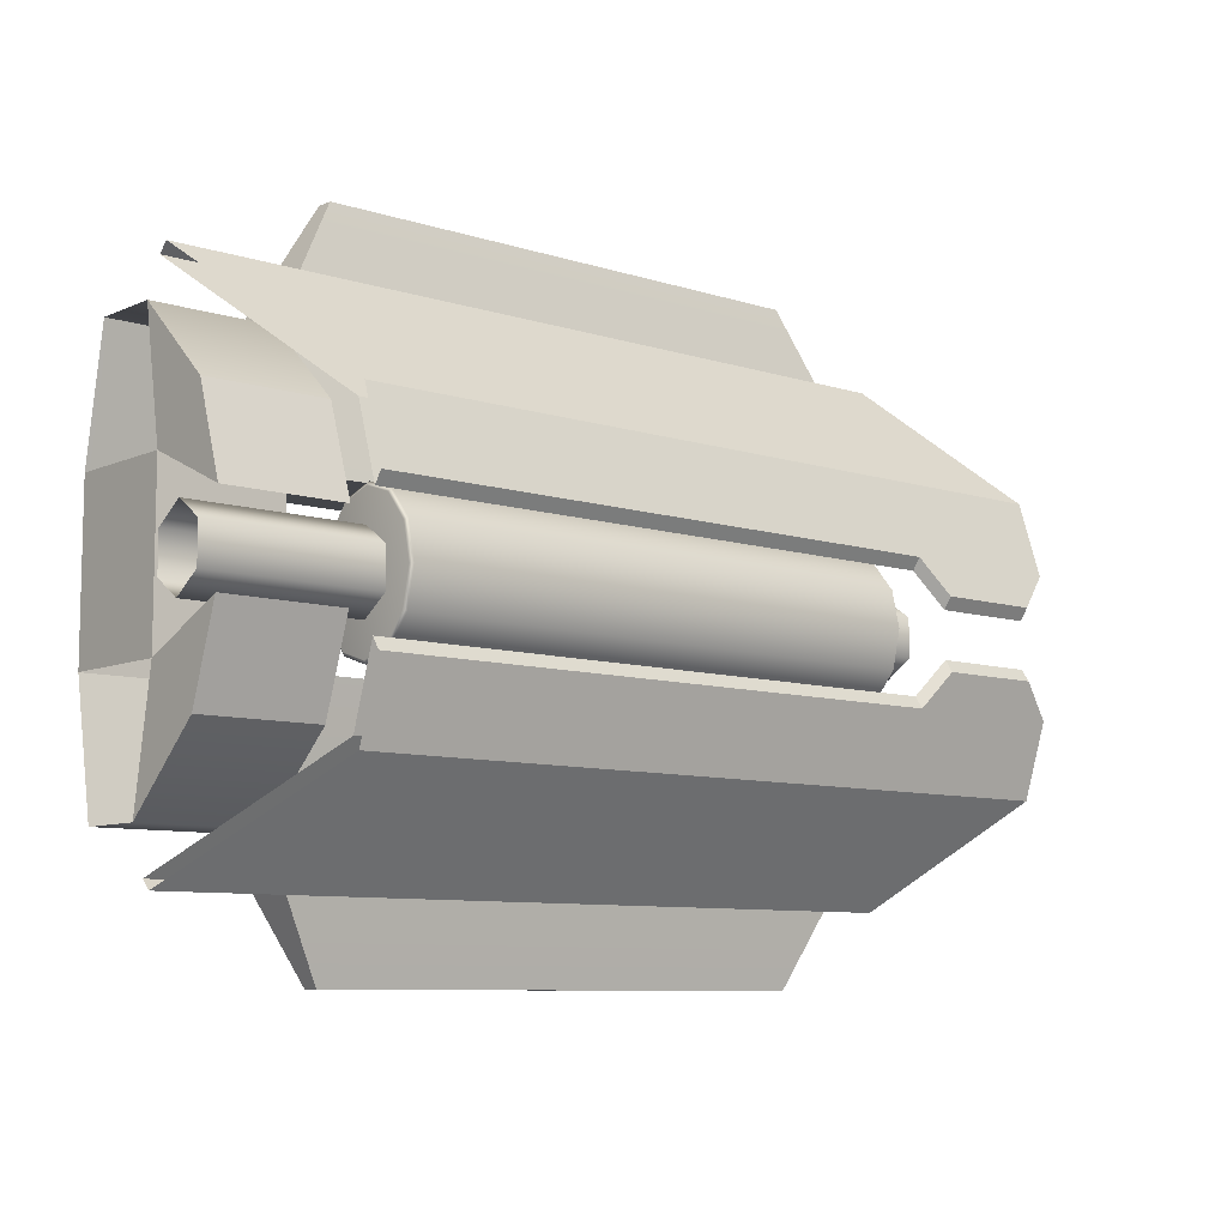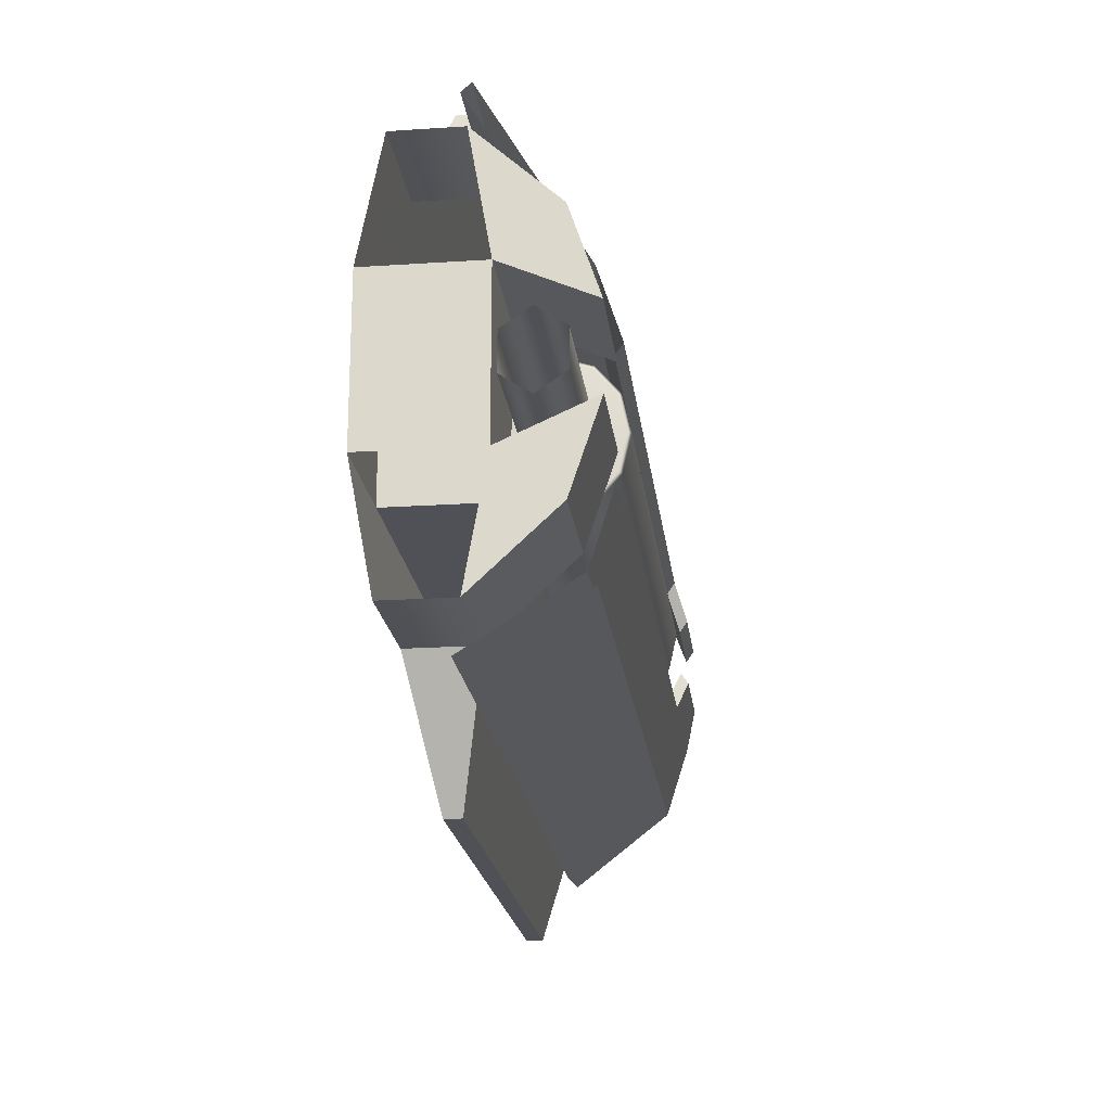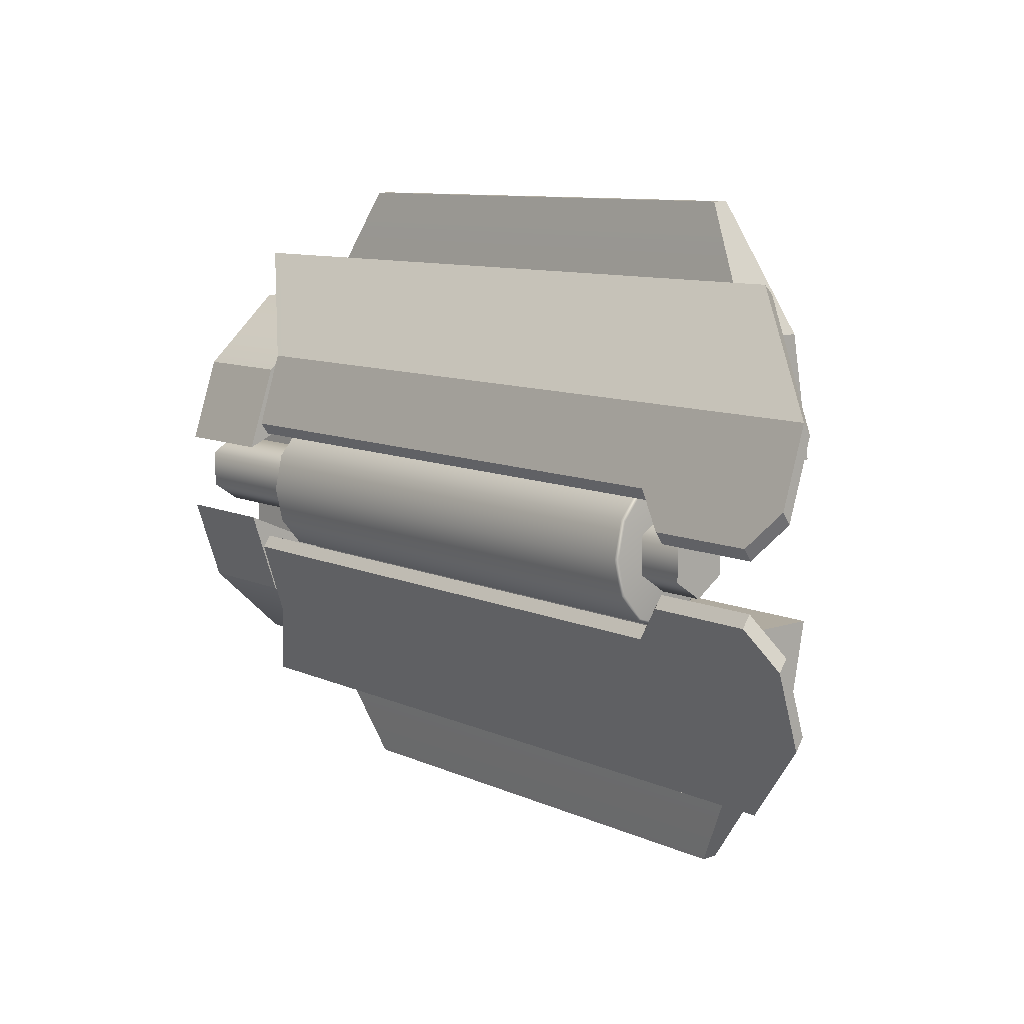
<metadata>
{"format":"obj","ext":"obj","renderer":"f3d","projection":"perspective","resolution":1024,"background":"white","views":[{"elev":-8.6,"azim":-40.7,"up":"+Y"},{"elev":-20.3,"azim":-83.2,"up":"+Y"},{"elev":9.8,"azim":48.9,"up":"+Y"}]}
</metadata>
<code>
v 1.751 -0.7685 0.4691
v 0.2373 -0.7685 0.4691
v 0.2373 -1.051 0.4196
v 1.751 -1.051 0.4196
v 0.3934 -1.337 0.3613
v 1.595 -1.337 0.3613
v 1.595 -1.337 0.323
v 1.595 -1.337 0.3613
v 0.3934 -1.337 0.3613
v 0.3937 -1.337 0.323
v 0.2375 -0.7685 0.211
v 1.751 -0.7685 0.211
v 1.751 -1.051 0.2648
v 0.2376 -1.051 0.2648
v 1.595 -1.337 0.323
v 0.3937 -1.337 0.323
v 0.3937 0.1691 0.323
v 0.3934 0.1691 0.3613
v 1.595 0.1691 0.3613
v 1.595 0.1691 0.323
v 0.2373 -0.6774 0.6723
v -0.03441 -0.6774 0.6723
v -0.03441 -0.8774 0.6057
v 0.2373 -0.8774 0.6057
v 0.2376 -1.051 0.2648
v 0.2373 -1.051 0.4196
v -0.03441 -1.051 0.4196
v -0.03407 -1.051 0.2648
v -0.03424 -0.7685 0.211
v 0.2375 -0.7685 0.211
v 0.2376 -1.051 0.2648
v -0.03407 -1.051 0.2648
v -0.03407 -0.117 0.2648
v -0.03441 -0.117 0.4196
v 0.2373 -0.117 0.4196
v 0.2376 -0.117 0.2648
v 0.2373 -0.117 0.4196
v 0.2373 -0.3995 0.4691
v 1.751 -0.3995 0.4691
v 1.751 -0.117 0.4196
v 1.595 0.1691 0.3613
v 0.3934 0.1691 0.3613
v -0.03441 -0.2906 0.606
v -0.03441 -0.4906 0.6723
v 0.2373 -0.4906 0.6723
v 0.2373 -0.2906 0.606
v 0.2376 -0.117 0.2648
v 0.2375 -0.3995 0.211
v -0.03424 -0.3995 0.211
v -0.03407 -0.117 0.2648
v 1.751 -0.117 0.2648
v 1.751 -0.3995 0.211
v 0.2375 -0.3995 0.211
v 0.2376 -0.117 0.2648
v 0.3937 0.1691 0.323
v 1.595 0.1691 0.323
v 0.2373 -0.7685 0.4691
v 0.2373 -0.3995 0.4691
v -0.03441 -0.3995 0.4691
v -0.03441 -0.7685 0.4691
v -0.03424 -0.7685 0.211
v -0.03424 -0.3995 0.211
v 0.2375 -0.3995 0.211
v 0.2375 -0.7685 0.211
v 1.751 -1.051 0.2648
v 1.751 -1.051 0.4196
v 1.595 -1.337 0.3613
v 1.595 -1.337 0.323
v 0.2373 -1.051 0.4196
v 0.2376 -1.051 0.2648
v 0.3937 -1.337 0.323
v 0.3934 -1.337 0.3613
v 0.2376 -0.117 0.2648
v 0.2373 -0.117 0.4196
v 0.3934 0.1691 0.3613
v 0.3937 0.1691 0.323
v 1.751 -0.117 0.4196
v 1.751 -0.117 0.2648
v 1.595 0.1691 0.323
v 1.595 0.1691 0.3613
v 0.2373 -0.7685 0.4691
v 1.751 -0.7685 0.4691
v 1.751 -0.7685 0.211
v 0.2375 -0.7685 0.211
v 1.751 -0.3995 0.4691
v 0.2373 -0.3995 0.4691
v 0.2375 -0.3995 0.211
v 1.751 -0.3995 0.211
v 0.2373 -0.3995 0.4691
v 0.2373 -0.7685 0.4691
v 0.2375 -0.7685 0.211
v 0.2375 -0.3995 0.211
v -0.03441 -0.7685 0.4691
v -0.03441 -0.3995 0.4691
v -0.03424 -0.3995 0.211
v -0.03424 -0.7685 0.211
v 0.2373 -0.7685 0.4691
v -0.03441 -0.7685 0.4691
v -0.03441 -0.6774 0.6723
v 0.2373 -0.6774 0.6723
v -0.03441 -0.7685 0.4691
v -0.03441 -1.051 0.4196
v -0.03441 -0.8774 0.6057
v -0.03441 -0.6774 0.6723
v -0.03441 -1.051 0.4196
v 0.2373 -1.051 0.4196
v 0.2373 -0.8774 0.6057
v -0.03441 -0.8774 0.6057
v 0.2373 -1.051 0.4196
v 0.2373 -0.7685 0.4691
v 0.2373 -0.6774 0.6723
v 0.2373 -0.8774 0.6057
v -0.03441 -0.117 0.4196
v -0.03441 -0.3995 0.4691
v -0.03441 -0.4906 0.6723
v -0.03441 -0.117 0.4196
v -0.03441 -0.4906 0.6723
v -0.03441 -0.2906 0.606
v -0.03441 -0.3995 0.4691
v 0.2373 -0.3995 0.4691
v 0.2373 -0.4906 0.6723
v -0.03441 -0.4906 0.6723
v 0.2373 -0.3995 0.4691
v 0.2373 -0.117 0.4196
v 0.2373 -0.2906 0.606
v 0.2373 -0.4906 0.6723
v 0.2373 -0.117 0.4196
v -0.03441 -0.117 0.4196
v -0.03441 -0.2906 0.606
v 0.2373 -0.2906 0.606
v 1.751 -0.3995 0.4691
v 1.751 -0.3995 0.211
v 1.751 -0.117 0.2648
v 1.751 -0.117 0.4196
v 1.751 -1.051 0.2648
v 1.751 -0.7685 0.211
v 1.751 -0.7685 0.4691
v 1.751 -1.051 0.4196
v 1.703 -0.8924 0.6067
v 0.3142 -0.8924 0.6067
v 0.3142 -0.8377 0.6241
v 1.703 -0.8377 0.6241
v 2.098 -0.8377 0.6241
v 2.098 -0.8924 0.6067
v 0.2965 -0.8377 0.6241
v 0.3142 -0.7192 0.6617
v 0.2965 -0.7192 0.6617
v 0.2965 -0.8924 0.6067
v 1.805 -1.168 0.4218
v 0.2982 -1.168 0.4218
v 0.2982 -1.147 0.3994
v 1.805 -1.147 0.3994
v 1.703 -0.8653 0.6428
v 0.3142 -0.8653 0.6428
v 0.3141 -0.92 0.6254
v 1.703 -0.92 0.6254
v 2.098 -0.92 0.6254
v 2.098 -0.8653 0.6428
v 0.2965 -0.92 0.6254
v 0.2965 -0.8653 0.6428
v 0.3142 -0.7468 0.6804
v 0.2965 -0.7468 0.6804
v 1.703 -0.7192 0.6617
v 0.3142 -0.7192 0.6617
v 0.3142 -0.7468 0.6804
v 1.703 -0.7468 0.6804
v 0.2982 -1.168 0.4218
v 1.805 -1.168 0.4218
v 1.703 -0.92 0.6254
v 0.3141 -0.92 0.6254
v 2.098 -0.92 0.6254
v 1.703 -0.8924 0.6067
v 1.805 -1.147 0.3994
v 0.2982 -1.147 0.3994
v 0.3142 -0.8924 0.6067
v 2.098 -0.8924 0.6067
v 0.2965 -0.8924 0.6067
v 0.2919 -1.147 0.3994
v 0.02313 -1.147 0.3994
v 0 -1.147 0.3994
v 0.02313 -1.168 0.4218
v 0.2919 -1.168 0.4218
v 0.3083 -0.9248 0.6214
v 0.02313 -1.147 0.3994
v 0.02313 -1.168 0.4218
v 0 -1.168 0.4218
v 0 -1.147 0.3994
v 1.703 -0.7468 0.6804
v 0.3142 -0.7468 0.6804
v 0.3142 -0.8653 0.6428
v 1.703 -0.8653 0.6428
v 2.098 -0.8653 0.6428
v 2.098 -0.7468 0.6804
v 1.771 -0.6657 0.7062
v 2.021 -0.6657 0.7062
v 1.703 -0.8377 0.6241
v 1.703 -0.7192 0.6617
v 2.098 -0.7192 0.6617
v 2.098 -0.8377 0.6241
v 0.3142 -0.8377 0.6241
v 0.3142 -0.7192 0.6617
v 2.021 -0.6381 0.6875
v 1.771 -0.6381 0.6875
v 1.771 -0.6657 0.7062
v 2.021 -0.6657 0.7062
v 2.021 -0.6381 0.6875
v 1.771 -0.6381 0.6875
v 1.703 -0.7468 0.6804
v 1.771 -0.6657 0.7062
v 1.771 -0.6381 0.6875
v 1.703 -0.7192 0.6617
v 2.098 -0.7192 0.6617
v 2.021 -0.6381 0.6875
v 2.021 -0.6657 0.7062
v 2.098 -0.7468 0.6804
v 2.098 -0.92 0.6254
v 1.805 -1.168 0.4218
v 1.805 -1.147 0.3994
v 2.098 -0.8924 0.6067
v 2.098 -0.8377 0.6241
v 2.098 -0.8653 0.6428
v 2.098 -0.92 0.6254
v 2.098 -0.8924 0.6067
v 2.098 -0.8377 0.6241
v 2.098 -0.7192 0.6617
v 2.098 -0.7468 0.6804
v 2.098 -0.8653 0.6428
v 0.3142 -0.7192 0.6617
v 0.2965 -0.7192 0.6617
v 0.2965 -0.7468 0.6804
v 0.3142 -0.7468 0.6804
v 0.2982 -1.147 0.3994
v 0.2919 -1.147 0.3994
v 0.2965 -0.8924 0.6067
v 0.2982 -1.168 0.4218
v 0.2919 -1.168 0.4218
v 0.2919 -1.147 0.3994
v 0.2982 -1.147 0.3994
v 0.3083 -0.9248 0.6214
v 0.2919 -1.168 0.4218
v 0.2982 -1.168 0.4218
v 0.3141 -0.92 0.6254
v 0.2919 -1.147 0.3994
v 0.2919 -1.168 0.4218
v 0.02313 -1.168 0.4218
v 0.02313 -1.147 0.3994
v 0 -1.168 0.4218
v 0.02313 -1.168 0.4218
v 0.3083 -0.9248 0.6214
v 0.2965 -0.92 0.6254
v 0.2965 -0.92 0.6254
v 0.3083 -0.9248 0.6214
v 0.3141 -0.92 0.6254
v 0.3662 -0.7316 0.6165
v 1.628 -0.7316 0.6165
v 1.628 -0.6692 0.6686
v 0.3662 -0.6692 0.6686
v 1.628 -0.584 0.6876
v 0.3662 -0.584 0.6876
v 1.628 -0.4989 0.6686
v 0.3662 -0.4989 0.6686
v 1.628 -0.4365 0.6165
v 0.3662 -0.4365 0.6165
v 1.628 -0.4137 0.5453
v 0.3662 -0.4137 0.5453
v 0.3662 -0.7544 0.5453
v 1.628 -0.7544 0.5453
v 0.3662 -0.7316 0.4741
v 1.628 -0.7316 0.4741
v 0.3662 -0.6692 0.4221
v 1.628 -0.6692 0.4221
v 0.3662 -0.584 0.403
v 1.628 -0.584 0.403
v 0.3662 -0.4989 0.4221
v 1.628 -0.4989 0.4221
v 0.3662 -0.4365 0.4741
v 1.628 -0.4365 0.4741
v 0.3662 -0.4137 0.5453
v 1.628 -0.4137 0.5453
v 0.3599 -0.4439 0.4777
v 0.3599 -0.4222 0.5453
v 0.3599 -0.5031 0.4282
v 0.3599 -0.584 0.4101
v 0.3599 -0.6649 0.4282
v 0.3599 -0.7242 0.4777
v 0.3599 -0.7459 0.5453
v 0.3599 -0.7242 0.6129
v 0.3599 -0.6649 0.6624
v 0.3599 -0.584 0.6805
v 0.3599 -0.5031 0.6624
v 0.3599 -0.4439 0.6129
v 0.3599 -0.4222 0.5453
v 0.3599 -0.6649 0.6624
v 0.3599 -0.584 0.5453
v 0.3599 -0.7242 0.6129
v 0.3599 -0.584 0.6805
v 0.3599 -0.5031 0.6624
v 0.3599 -0.4439 0.6129
v 0.3599 -0.4222 0.5453
v 0.3599 -0.4439 0.4777
v 0.3599 -0.5031 0.4282
v 0.3599 -0.584 0.4101
v 0.3599 -0.6649 0.4282
v 0.3599 -0.7242 0.4777
v 0.3599 -0.7459 0.5453
v 1.635 -0.7242 0.6129
v 1.635 -0.584 0.5453
v 1.635 -0.6649 0.6624
v 1.635 -0.584 0.6805
v 1.635 -0.5031 0.6624
v 1.635 -0.4439 0.6129
v 1.635 -0.4222 0.5453
v 1.635 -0.4439 0.4777
v 1.635 -0.5031 0.4282
v 1.635 -0.584 0.4101
v 1.635 -0.6649 0.4282
v 1.635 -0.7242 0.4777
v 1.635 -0.7459 0.5453
v 1.635 -0.7459 0.5453
v 1.635 -0.7242 0.6129
v 1.635 -0.6649 0.6624
v 1.635 -0.584 0.6805
v 1.635 -0.5031 0.6624
v 1.635 -0.4439 0.6129
v 1.635 -0.4222 0.5453
v 1.635 -0.7242 0.4777
v 1.635 -0.6649 0.4282
v 1.635 -0.584 0.4101
v 1.635 -0.5031 0.4282
v 1.635 -0.4439 0.4777
v 1.635 -0.4222 0.5453
v 1.703 -0.2757 0.6067
v 1.703 -0.3304 0.6241
v 0.3142 -0.3304 0.6241
v 0.3142 -0.2757 0.6067
v 2.098 -0.3304 0.6241
v 2.098 -0.2757 0.6067
v 0.2965 -0.3304 0.6241
v 0.3142 -0.4488 0.6617
v 0.2965 -0.4488 0.6617
v 0.2965 -0.2757 0.6067
v 1.805 3.411e-15 0.4218
v 1.805 -0.02156 0.3994
v 0.2982 -0.02156 0.3994
v 0.2982 3.411e-15 0.4218
v 1.703 -0.3028 0.6428
v 1.703 -0.2481 0.6254
v 0.3141 -0.2481 0.6254
v 0.3142 -0.3028 0.6428
v 2.098 -0.2481 0.6254
v 2.098 -0.3028 0.6428
v 0.2965 -0.2481 0.6254
v 0.2965 -0.3028 0.6428
v 0.3142 -0.4213 0.6804
v 0.2965 -0.4213 0.6804
v 1.703 -0.4488 0.6617
v 1.703 -0.4213 0.6804
v 0.3142 -0.4213 0.6804
v 0.3142 -0.4488 0.6617
v 0.2982 3.411e-15 0.4218
v 0.3141 -0.2481 0.6254
v 1.703 -0.2481 0.6254
v 1.805 3.411e-15 0.4218
v 2.098 -0.2481 0.6254
v 1.703 -0.2757 0.6067
v 0.3142 -0.2757 0.6067
v 0.2982 -0.02156 0.3994
v 1.805 -0.02156 0.3994
v 2.098 -0.2757 0.6067
v 0.2965 -0.2757 0.6067
v 0 -0.02156 0.3994
v 0.02313 -0.02156 0.3994
v 0.2919 -0.02156 0.3994
v 0.02313 3.411e-15 0.4218
v 0.3083 -0.2432 0.6214
v 0.2919 3.411e-15 0.4218
v 0.02313 -0.02156 0.3994
v 0 -0.02156 0.3994
v 0 3.411e-15 0.4218
v 0.02313 3.411e-15 0.4218
v 1.703 -0.4213 0.6804
v 1.703 -0.3028 0.6428
v 0.3142 -0.3028 0.6428
v 0.3142 -0.4213 0.6804
v 2.098 -0.3028 0.6428
v 2.098 -0.4213 0.6804
v 1.771 -0.5024 0.7062
v 2.021 -0.5024 0.7062
v 1.703 -0.3304 0.6241
v 2.098 -0.3304 0.6241
v 2.098 -0.4488 0.6617
v 1.703 -0.4488 0.6617
v 0.3142 -0.3304 0.6241
v 0.3142 -0.4488 0.6617
v 2.021 -0.53 0.6875
v 1.771 -0.53 0.6875
v 1.771 -0.5024 0.7062
v 1.771 -0.53 0.6875
v 2.021 -0.53 0.6875
v 2.021 -0.5024 0.7062
v 1.703 -0.4213 0.6804
v 1.703 -0.4488 0.6617
v 1.771 -0.53 0.6875
v 1.771 -0.5024 0.7062
v 2.098 -0.4488 0.6617
v 2.098 -0.4213 0.6804
v 2.021 -0.5024 0.7062
v 2.021 -0.53 0.6875
v 2.098 -0.2481 0.6254
v 2.098 -0.2757 0.6067
v 1.805 -0.02156 0.3994
v 1.805 3.411e-15 0.4218
v 2.098 -0.3304 0.6241
v 2.098 -0.2757 0.6067
v 2.098 -0.2481 0.6254
v 2.098 -0.3028 0.6428
v 2.098 -0.3304 0.6241
v 2.098 -0.3028 0.6428
v 2.098 -0.4213 0.6804
v 2.098 -0.4488 0.6617
v 0.3142 -0.4488 0.6617
v 0.3142 -0.4213 0.6804
v 0.2965 -0.4213 0.6804
v 0.2965 -0.4488 0.6617
v 0.2982 -0.02156 0.3994
v 0.2965 -0.2757 0.6067
v 0.2919 -0.02156 0.3994
v 0.2982 3.411e-15 0.4218
v 0.2982 -0.02156 0.3994
v 0.2919 -0.02156 0.3994
v 0.2919 3.411e-15 0.4218
v 0.3083 -0.2432 0.6214
v 0.3141 -0.2481 0.6254
v 0.2982 3.411e-15 0.4218
v 0.2919 3.411e-15 0.4218
v 0.2919 -0.02156 0.3994
v 0.02313 -0.02156 0.3994
v 0.02313 3.411e-15 0.4218
v 0.2919 3.411e-15 0.4218
v 0 3.411e-15 0.4218
v 0.2965 -0.2481 0.6254
v 0.3083 -0.2432 0.6214
v 0.02313 3.411e-15 0.4218
v 0.2965 -0.2481 0.6254
v 0.3141 -0.2481 0.6254
v 0.3083 -0.2432 0.6214
v -0.03424 -0.6282 0.6103
v 1.742 -0.6282 0.6103
v 1.742 -0.5399 0.6103
v -0.03424 -0.5399 0.6103
v -0.03424 -0.6723 0.5453
v 1.742 -0.6723 0.5453
v 1.742 -0.4958 0.5453
v -0.03424 -0.4958 0.5453
v -0.03424 -0.6282 0.4803
v 1.742 -0.6282 0.4803
v 1.742 -0.6723 0.5453
v -0.03424 -0.6723 0.5453
v -0.03424 -0.5399 0.4803
v 1.742 -0.5399 0.4803
v -0.03424 -0.4958 0.5453
v 1.742 -0.4958 0.5453
v 1.742 -0.6282 0.6103
v 1.742 -0.6723 0.5453
v 1.742 -0.6282 0.4803
v 1.742 -0.5399 0.6103
v 1.742 -0.5399 0.4803
v 1.742 -0.4958 0.5453
g Tesla_Blade_Arm_R2
f 1 2 3
f 1 3 4
f 4 3 5
f 4 5 6
f 7 8 9
f 7 9 10
f 11 12 13
f 11 13 14
f 14 13 15
f 14 15 16
f 17 18 19
f 17 19 20
f 21 22 23
f 21 23 24
f 25 26 27
f 25 27 28
f 29 30 31
f 29 31 32
f 33 34 35
f 33 35 36
f 37 38 39
f 37 39 40
f 37 40 41
f 37 41 42
f 43 44 45
f 43 45 46
f 47 48 49
f 47 49 50
f 51 52 53
f 51 53 54
f 51 54 55
f 51 55 56
f 57 58 59
f 57 59 60
f 61 62 63
f 61 63 64
f 65 66 67
f 65 67 68
f 69 70 71
f 69 71 72
f 73 74 75
f 73 75 76
f 77 78 79
f 77 79 80
f 81 82 83
f 81 83 84
f 85 86 87
f 85 87 88
f 89 90 91
f 89 91 92
f 93 94 95
f 93 95 96
f 97 98 99
f 97 99 100
f 101 102 103
f 101 103 104
f 105 106 107
f 105 107 108
f 109 110 111
f 109 111 112
f 113 114 115
f 116 117 118
f 119 120 121
f 119 121 122
f 123 124 125
f 123 125 126
f 127 128 129
f 127 129 130
f 131 132 133
f 131 133 134
f 135 136 137
f 135 137 138
f 139 140 141
f 139 141 142
f 139 142 143
f 139 143 144
f 140 145 141
f 145 146 141
f 145 147 146
f 140 148 145
f 149 150 151
f 149 151 152
f 153 154 155
f 153 155 156
f 153 156 157
f 153 157 158
f 154 159 155
f 154 160 159
f 161 160 154
f 161 162 160
f 163 164 165
f 163 165 166
f 167 168 169
f 167 169 170
f 169 168 171
f 172 173 174
f 172 174 175
f 176 173 172
f 174 177 175
f 177 178 179
f 177 179 180
f 181 182 183
f 184 185 186
f 184 186 187
f 188 189 190
f 188 190 191
f 188 191 192
f 188 192 193
f 193 194 188
f 193 195 194
f 196 197 198
f 196 198 199
f 200 197 196
f 200 201 197
f 197 202 198
f 197 203 202
f 204 205 206
f 204 206 207
f 208 209 210
f 208 210 211
f 212 213 214
f 212 214 215
f 216 217 218
f 216 218 219
f 220 221 222
f 220 222 223
f 224 225 226
f 224 226 227
f 228 229 230
f 228 230 231
f 232 233 234
f 235 236 237
f 235 237 238
f 239 240 241
f 239 241 242
f 243 244 245
f 243 245 246
f 247 248 249
f 247 249 250
f 251 252 253
f 254 255 256
f 254 256 257
f 257 256 258
f 257 258 259
f 259 258 260
f 259 260 261
f 261 260 262
f 261 262 263
f 263 262 264
f 263 264 265
f 266 255 254
f 266 267 255
f 268 267 266
f 268 269 267
f 270 269 268
f 270 271 269
f 272 271 270
f 272 273 271
f 274 273 272
f 274 275 273
f 276 275 274
f 276 277 275
f 278 277 276
f 278 279 277
f 278 276 280
f 278 280 281
f 276 274 282
f 276 282 280
f 274 272 283
f 274 283 282
f 272 270 284
f 272 284 283
f 270 285 284
f 270 268 285
f 268 286 285
f 268 266 286
f 287 286 266
f 287 266 254
f 254 288 287
f 254 257 288
f 257 289 288
f 257 259 289
f 259 290 289
f 259 261 290
f 261 291 290
f 261 263 291
f 263 292 291
f 263 265 292
f 293 294 295
f 296 294 293
f 297 294 296
f 298 294 297
f 299 294 298
f 300 294 299
f 301 294 300
f 302 294 301
f 303 294 302
f 304 294 303
f 305 294 304
f 295 294 305
f 306 307 308
f 308 307 309
f 309 307 310
f 310 307 311
f 311 307 312
f 312 307 313
f 313 307 314
f 314 307 315
f 315 307 316
f 316 307 317
f 317 307 318
f 318 307 306
f 255 267 319
f 255 319 320
f 320 256 255
f 320 321 256
f 321 258 256
f 321 322 258
f 322 260 258
f 322 323 260
f 323 262 260
f 323 324 262
f 324 264 262
f 324 325 264
f 326 319 267
f 326 267 269
f 327 326 269
f 327 269 271
f 328 327 271
f 328 271 273
f 329 328 273
f 329 273 275
f 330 329 275
f 330 275 277
f 331 330 277
f 331 277 279
f 332 333 334
f 332 334 335
f 332 336 333
f 332 337 336
f 335 334 338
f 338 334 339
f 338 339 340
f 335 338 341
f 342 343 344
f 342 344 345
f 346 347 348
f 346 348 349
f 346 350 347
f 346 351 350
f 349 348 352
f 349 352 353
f 354 349 353
f 354 353 355
f 356 357 358
f 356 358 359
f 360 361 362
f 360 362 363
f 362 364 363
f 365 366 367
f 365 367 368
f 369 365 368
f 367 366 370
f 370 371 372
f 370 372 373
f 374 375 376
f 377 378 379
f 377 379 380
f 381 382 383
f 381 383 384
f 381 385 382
f 381 386 385
f 386 381 387
f 386 387 388
f 389 390 391
f 389 391 392
f 393 389 392
f 393 392 394
f 392 391 395
f 392 395 396
f 397 398 399
f 397 399 400
f 401 402 403
f 401 403 404
f 405 406 407
f 405 407 408
f 409 410 411
f 409 411 412
f 413 414 415
f 413 415 416
f 417 418 419
f 417 419 420
f 421 422 423
f 421 423 424
f 425 426 427
f 428 429 430
f 428 430 431
f 432 433 434
f 432 434 435
f 436 437 438
f 436 438 439
f 440 441 442
f 440 442 443
f 444 445 446
f 447 448 449
f 447 449 450
f 451 448 447
f 451 452 448
f 450 449 453
f 450 453 454
f 455 456 457
f 455 457 458
f 459 456 455
f 459 460 456
f 461 460 459
f 461 462 460
f 463 464 465
f 465 466 463
f 465 467 466
f 467 468 466

</code>
